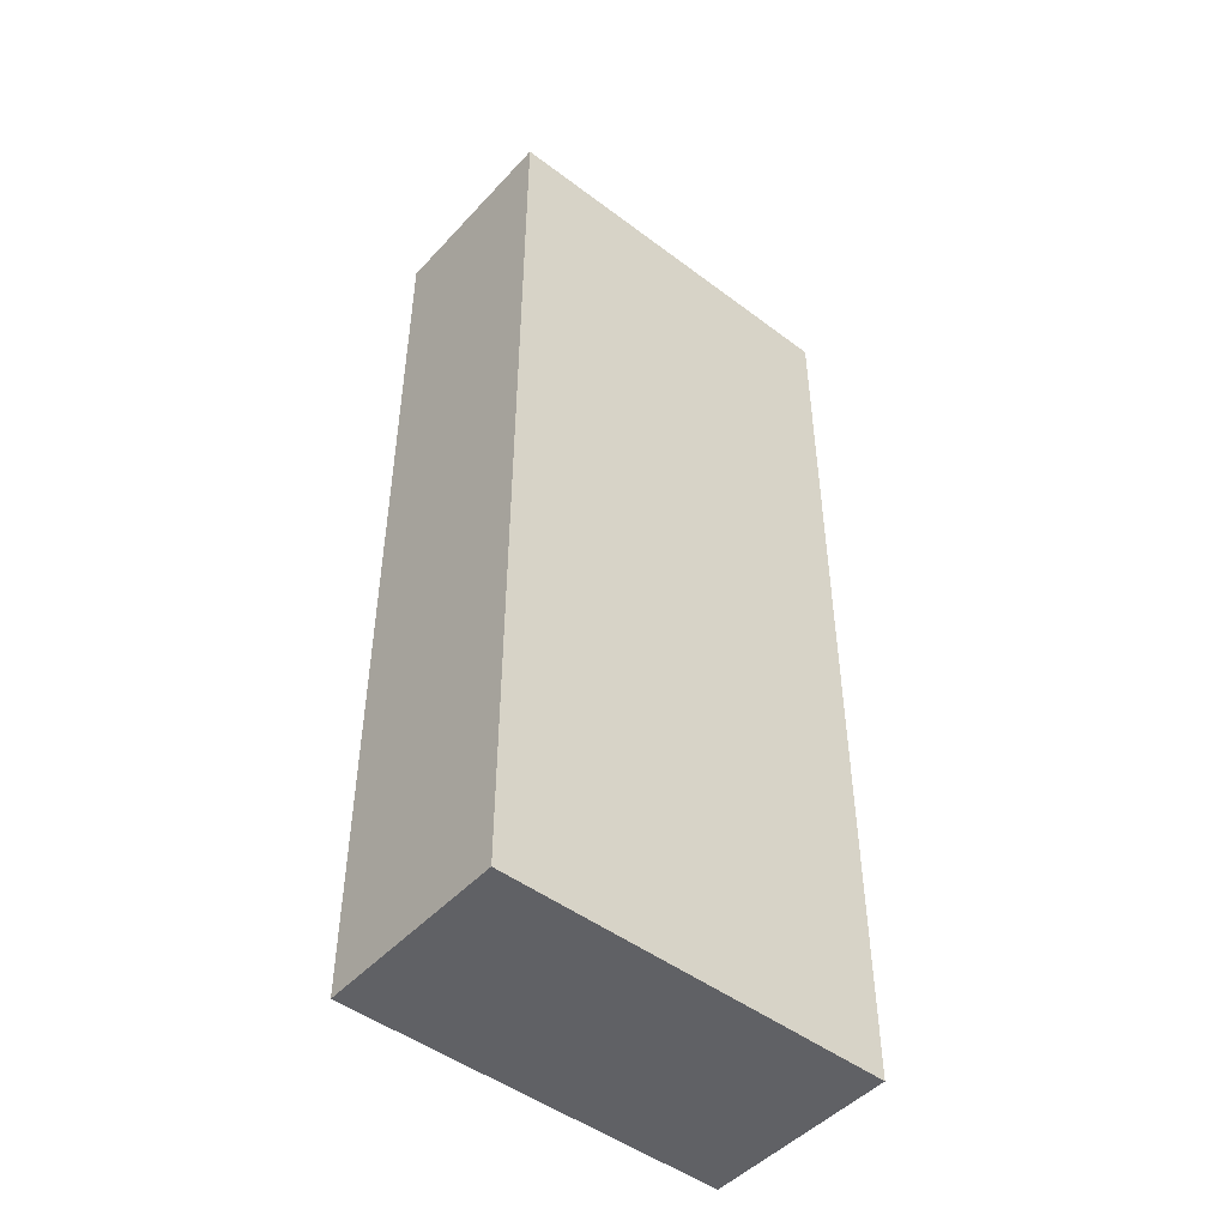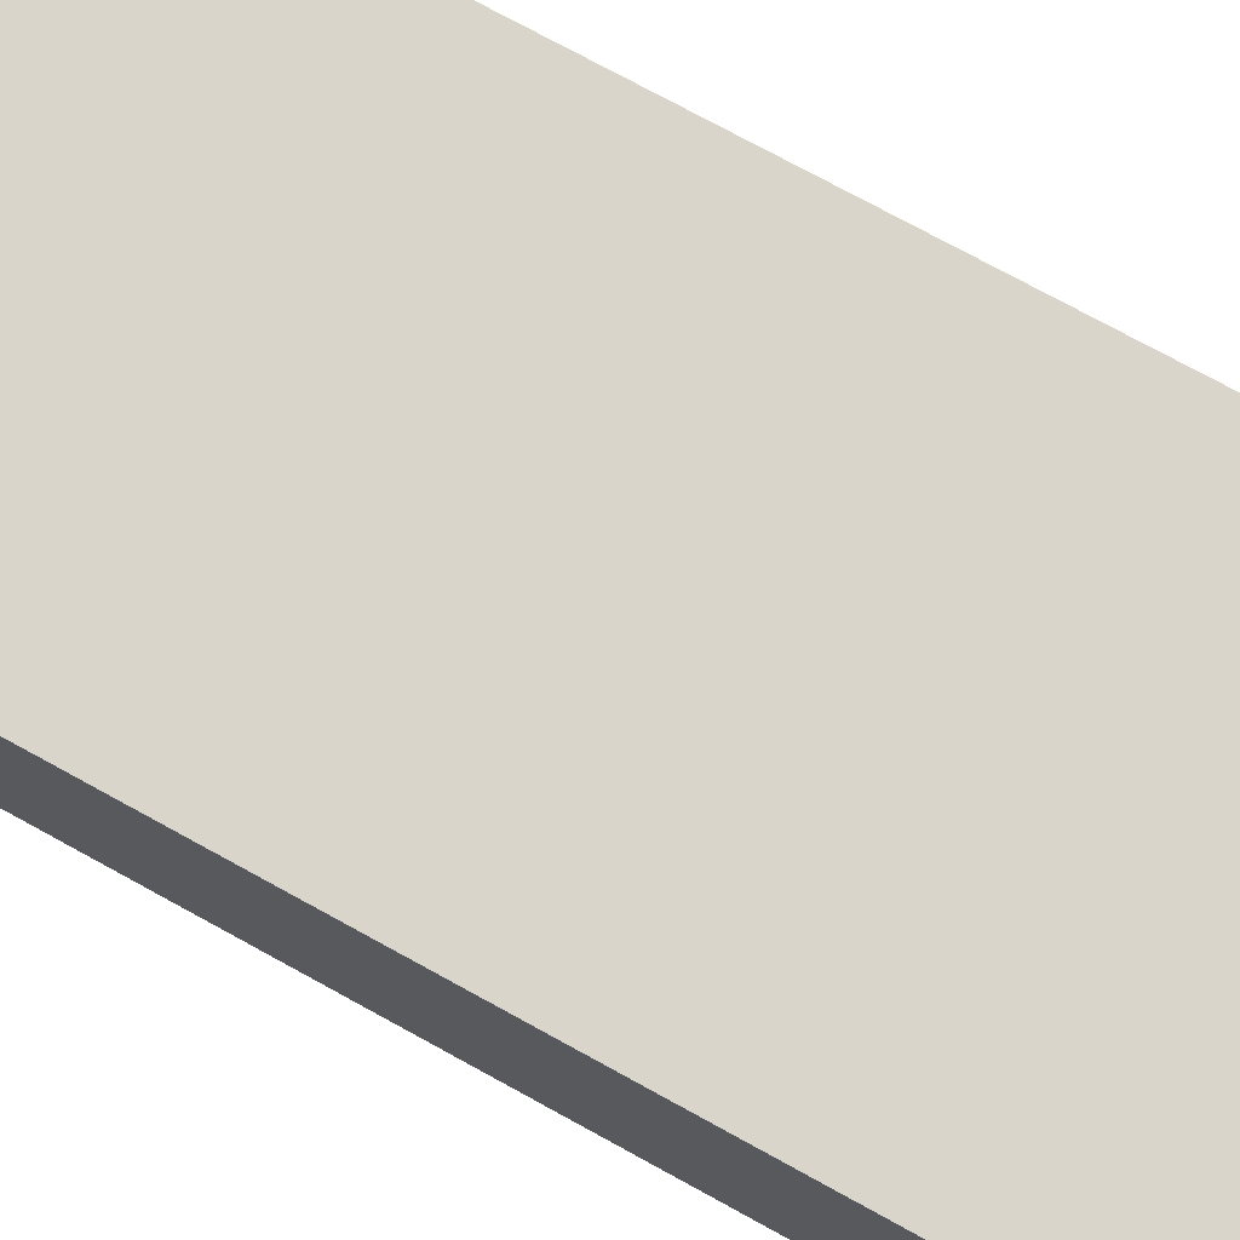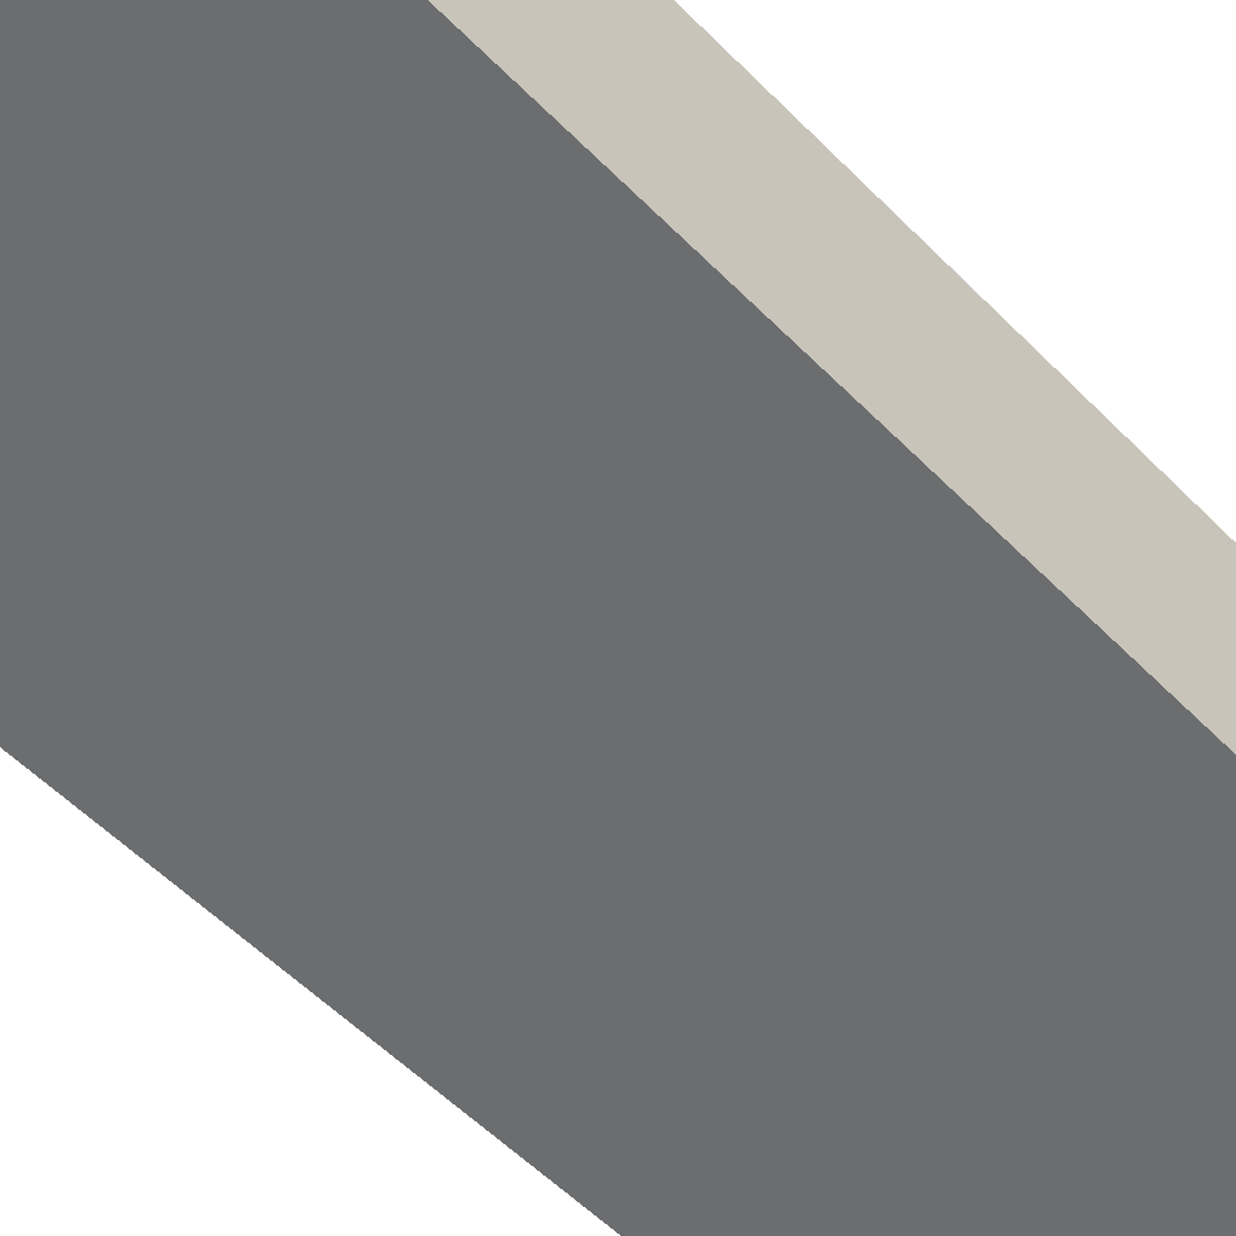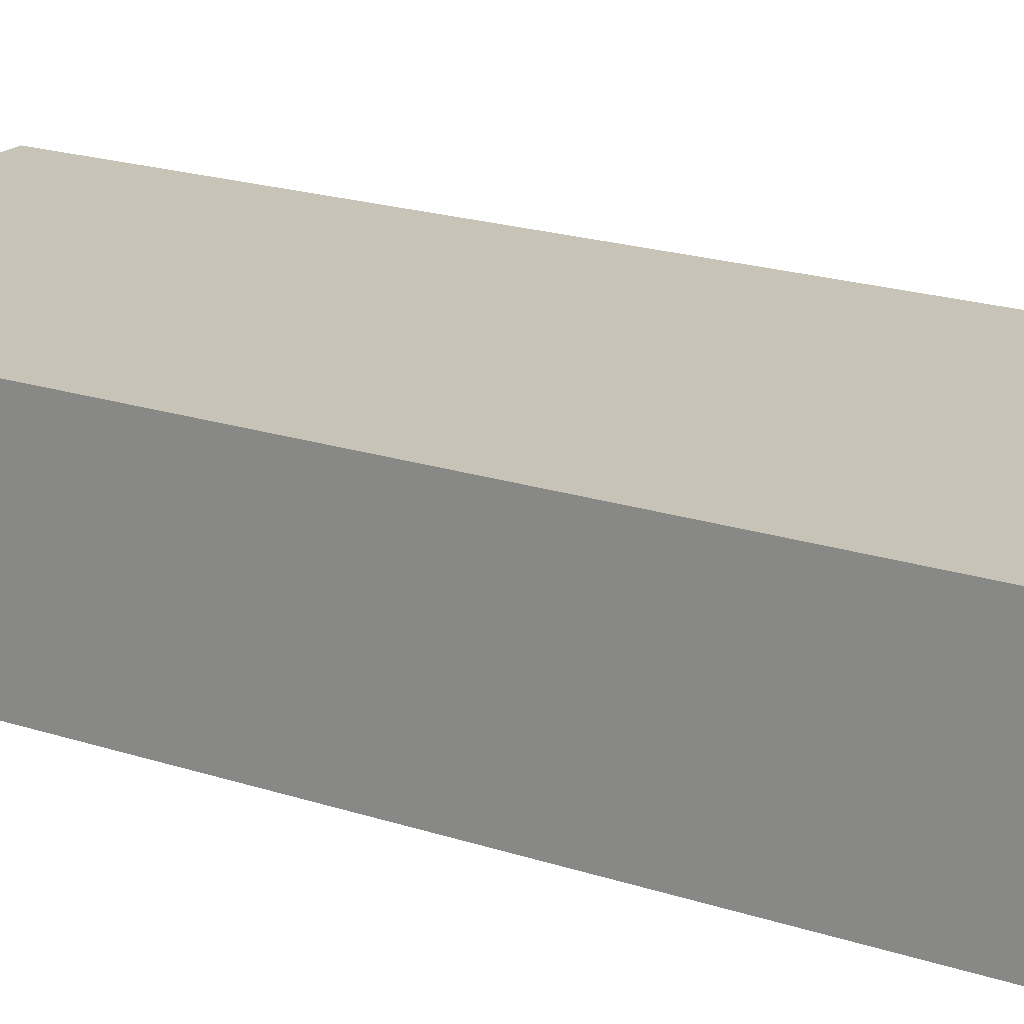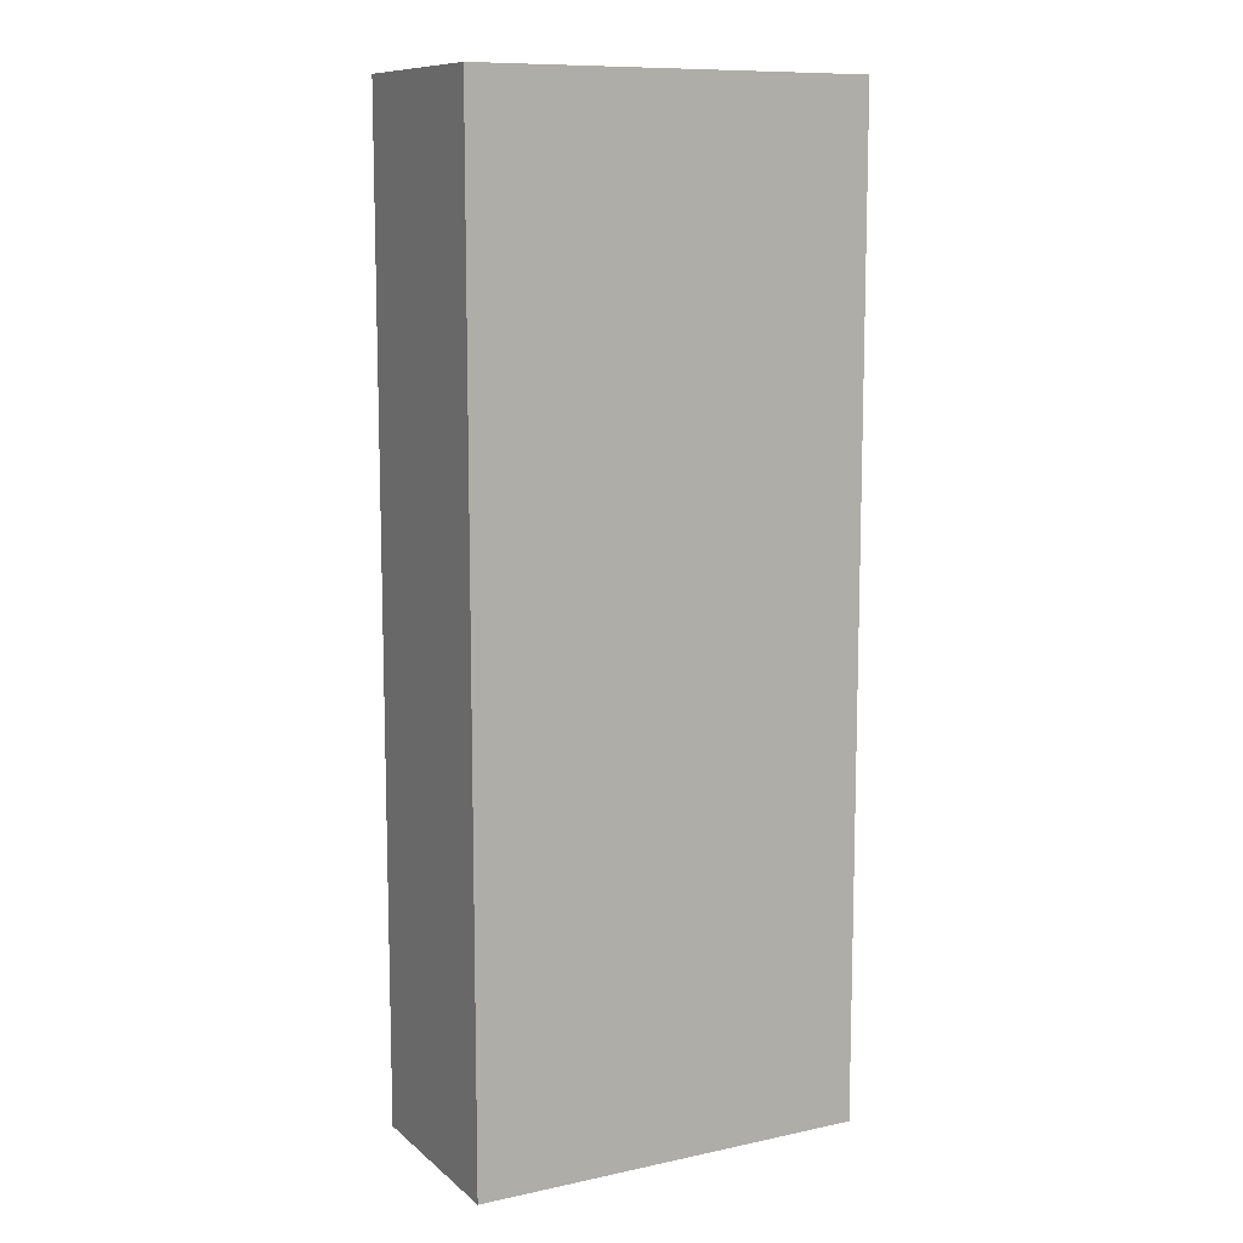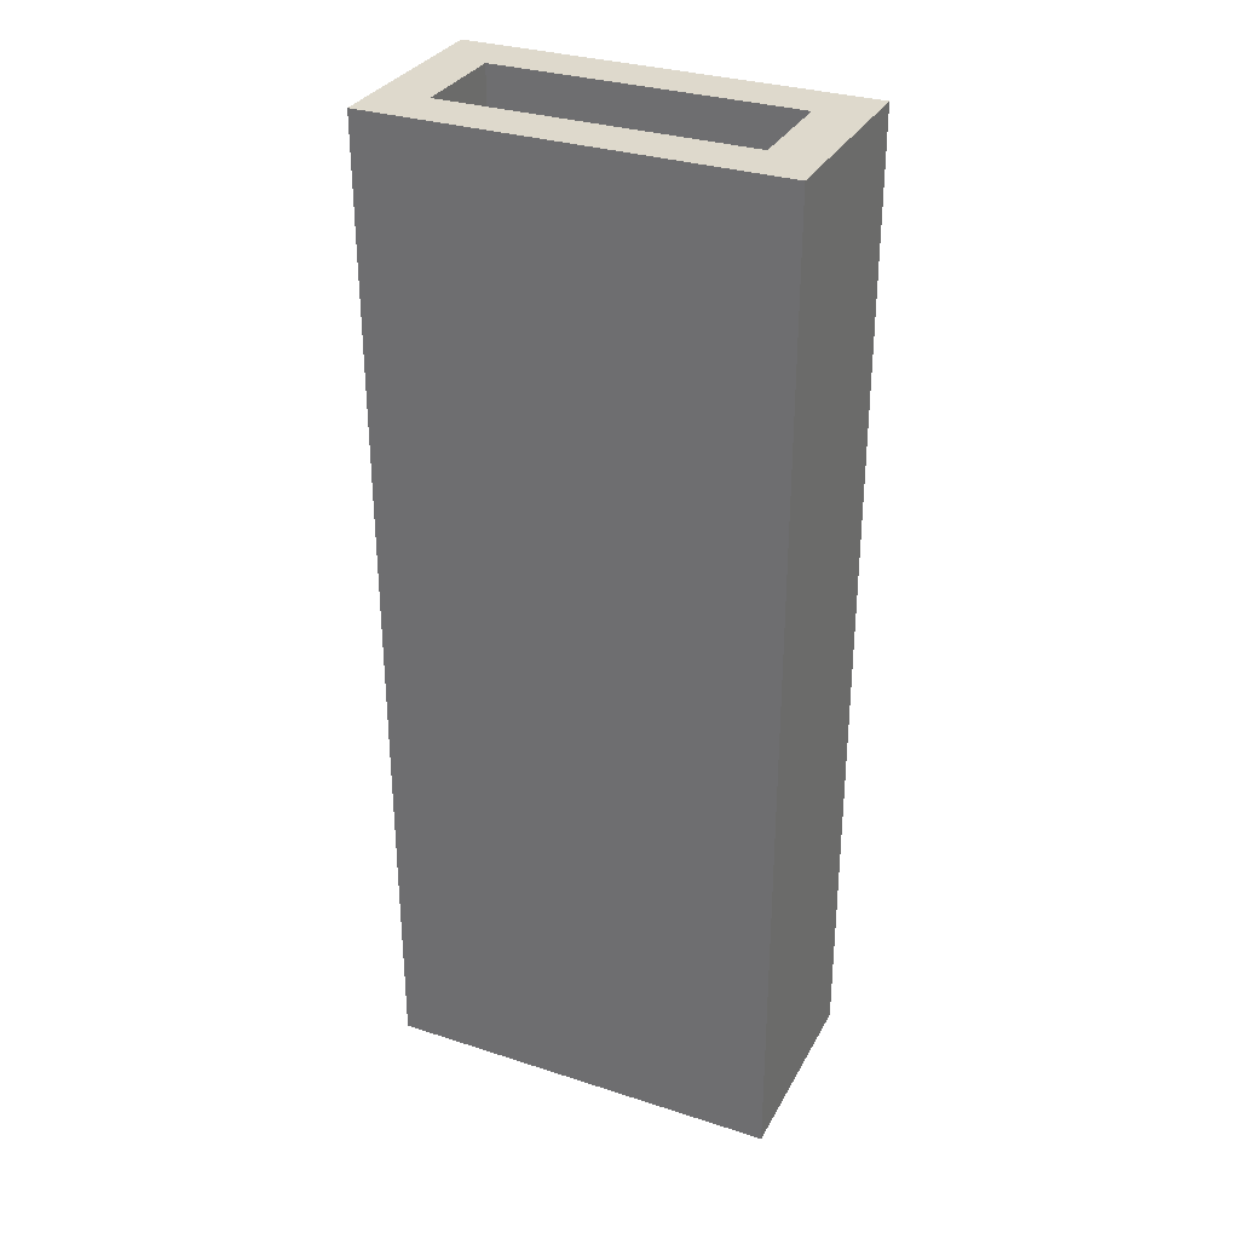
<metadata>
{"format":"obj","ext":"obj","renderer":"f3d","projection":"perspective","resolution":1024,"background":"white","views":[{"elev":-47.9,"azim":139.8,"up":"+Y"},{"elev":74.5,"azim":118.8,"up":"+Z"},{"elev":-53.9,"azim":42.8,"up":"+Z"},{"elev":19.8,"azim":-58.5,"up":"+Z"},{"elev":10.5,"azim":151.9,"up":"+Y"},{"elev":31.9,"azim":24.4,"up":"+Y"}]}
</metadata>
<code>
o
v -1.4 0 0
v -1.4 0 -0.1
v -1.4 0 -0.4
v -1.4 0.4 0
v -1.4 0.4 -0.1
v -1.4 2 0
v -1.4 2 -0.4
v -0.7 0.1 -0.1
v -0.7 0.1 -0.3
v -0.7 0.4 -0.1
v -0.7 0.6 -0.1
v -0.7 2 -0.1
v -0.7 2 -0.3
v -1.3 0.1 -0.1
v -1.3 0.1 -0.3
v -1.3 0.4 -0.1
v -1.3 0.6 -0.1
v -1.3 2 -0.1
v -1.3 2 -0.3
v -0.6 0 0
v -0.6 0 -0.1
v -0.6 0 -0.4
v -0.6 0.4 0
v -0.6 0.4 -0.1
v -0.6 2 0
v -0.6 2 -0.4
v -1.4 0 0
v -1.4 0.4 0
v -1.4 2 0
v -1.3 0.4 0
v -1.3 0.6 0
v -1.2 0.1 0
v -1.2 0.2 0
v -1.2 0.3 0
v -1.2 0.4 0
v -1.2 0.6 0
v -1.2 0.7 0
v -1.1 0.6 0
v -1.1 0.7 0
v -1.1 0.8 0
v -0.9 0.6 0
v -0.9 0.7 0
v -0.9 0.8 0
v -0.8 0.1 0
v -0.8 0.2 0
v -0.8 0.3 0
v -0.8 0.4 0
v -0.8 0.6 0
v -0.8 0.7 0
v -0.7 0.4 0
v -0.7 0.6 0
v -0.6 0 0
v -0.6 0.4 0
v -0.6 2 0
v -1.3 0.1 -0.3
v -1.3 2 -0.3
v -0.7 0.1 -0.3
v -0.7 2 -0.3
v -1.3 0.1 -0.1
v -1.3 0.4 -0.1
v -1.3 0.6 -0.1
v -1.3 2 -0.1
v -1.2 0.1 -0.1
v -1.2 0.2 -0.1
v -1.2 0.3 -0.1
v -1.2 0.4 -0.1
v -1.2 0.6 -0.1
v -1.2 0.7 -0.1
v -1.1 0.6 -0.1
v -1.1 0.7 -0.1
v -1.1 0.8 -0.1
v -0.9 0.6 -0.1
v -0.9 0.7 -0.1
v -0.9 0.8 -0.1
v -0.8 0.1 -0.1
v -0.8 0.2 -0.1
v -0.8 0.3 -0.1
v -0.8 0.4 -0.1
v -0.8 0.6 -0.1
v -0.8 0.7 -0.1
v -0.7 0.1 -0.1
v -0.7 0.4 -0.1
v -0.7 0.6 -0.1
v -0.7 2 -0.1
v -1.4 0 -0.4
v -1.4 2 -0.4
v -0.6 0 -0.4
v -0.6 2 -0.4
v -1.4 0 0
v -0.6 0 0
v -1.4 0 -0.1
v -0.6 0 -0.1
v -1.4 0 -0.4
v -0.6 0 -0.4
v -1.3 0.1 -0.1
v -1.2 0.1 -0.1
v -0.8 0.1 -0.1
v -0.7 0.1 -0.1
v -1.3 0.1 -0.3
v -0.7 0.1 -0.3
v -1.4 2 0
v -0.6 2 0
v -1.3 2 -0.1
v -0.7 2 -0.1
v -1.3 2 -0.3
v -0.7 2 -0.3
v -1.4 2 -0.4
v -0.6 2 -0.4
f 4 2 1
f 5 3 2
f 5 2 4
f 6 5 4
f 7 3 5
f 7 5 6
f 10 9 8
f 11 9 10
f 12 9 11
f 13 9 12
f 14 15 16
f 16 15 17
f 17 15 18
f 18 15 19
f 20 21 23
f 21 22 24
f 23 21 24
f 23 24 25
f 24 22 26
f 25 24 26
f 30 28 27
f 30 29 28
f 31 29 30
f 32 30 27
f 33 30 32
f 34 30 33
f 35 31 30
f 35 30 34
f 36 29 31
f 36 31 35
f 37 29 36
f 38 36 35
f 38 37 36
f 39 29 37
f 39 37 38
f 40 29 39
f 41 38 35
f 41 39 38
f 42 40 39
f 42 39 41
f 43 29 40
f 43 40 42
f 44 32 27
f 44 33 32
f 45 34 33
f 45 33 44
f 46 35 34
f 46 34 45
f 47 41 35
f 47 35 46
f 48 42 41
f 48 41 47
f 49 43 42
f 49 42 48
f 50 45 44
f 50 48 47
f 50 47 46
f 50 46 45
f 51 49 48
f 51 48 50
f 52 44 27
f 52 50 44
f 53 51 50
f 53 50 52
f 54 43 49
f 54 51 53
f 54 49 51
f 54 29 43
f 57 56 55
f 58 56 57
f 59 60 63
f 63 60 64
f 64 60 65
f 60 61 66
f 65 60 66
f 61 62 67
f 66 61 67
f 67 62 68
f 66 67 69
f 67 68 69
f 68 62 70
f 69 68 70
f 70 62 71
f 66 69 72
f 69 70 72
f 70 71 73
f 72 70 73
f 71 62 74
f 73 71 74
f 63 64 75
f 64 65 76
f 75 64 76
f 65 66 77
f 76 65 77
f 66 72 78
f 77 66 78
f 72 73 79
f 78 72 79
f 73 74 80
f 79 73 80
f 75 76 81
f 77 78 81
f 76 77 81
f 78 79 82
f 81 78 82
f 79 80 83
f 82 79 83
f 80 74 84
f 83 80 84
f 74 62 84
f 85 86 87
f 87 86 88
f 91 90 89
f 92 90 91
f 93 92 91
f 94 92 93
f 95 96 99
f 97 98 99
f 96 97 99
f 99 98 100
f 101 102 103
f 103 102 104
f 101 103 105
f 104 102 106
f 101 105 107
f 105 106 107
f 106 102 108
f 107 106 108

</code>
